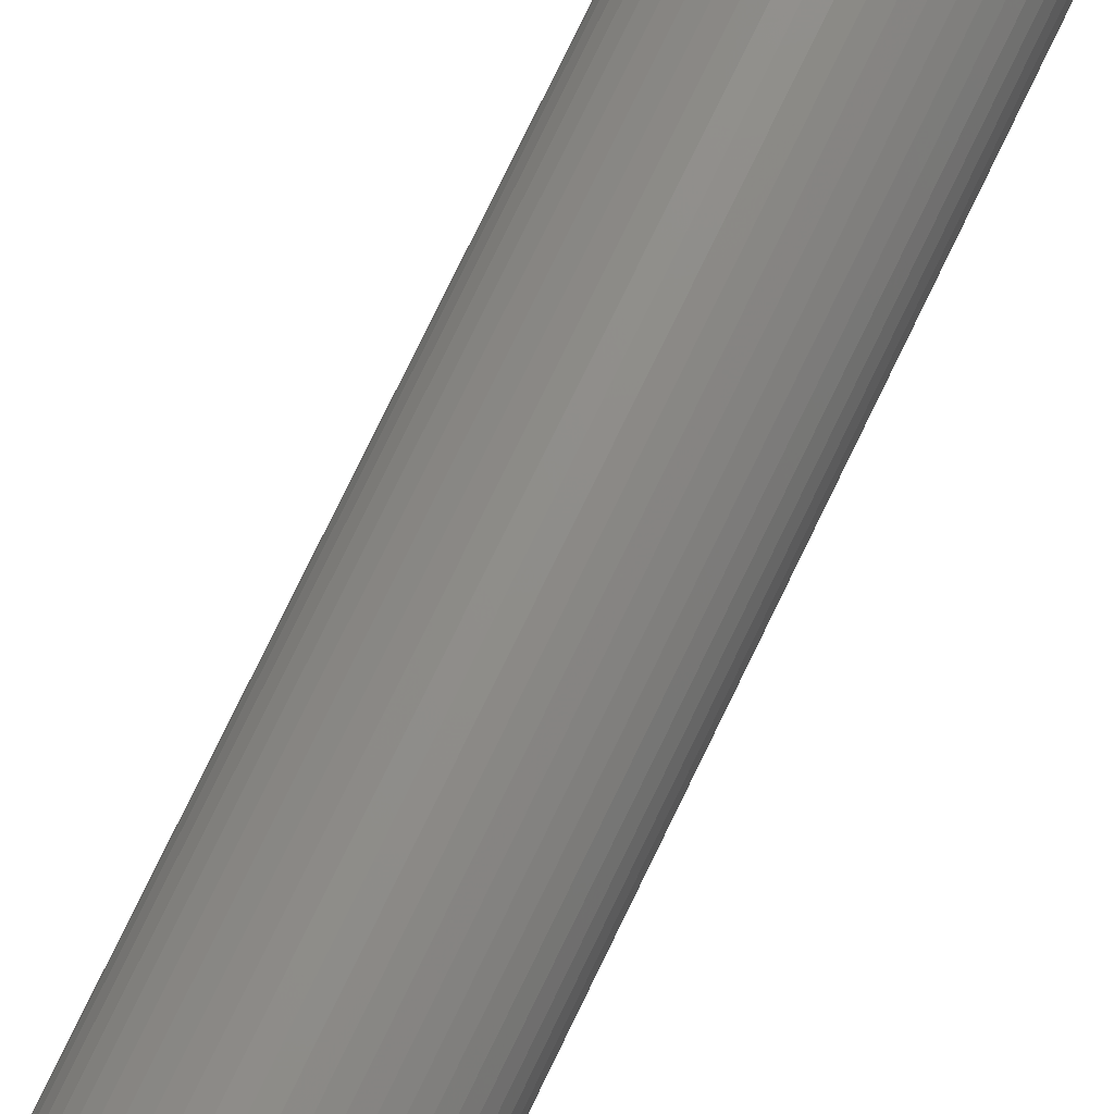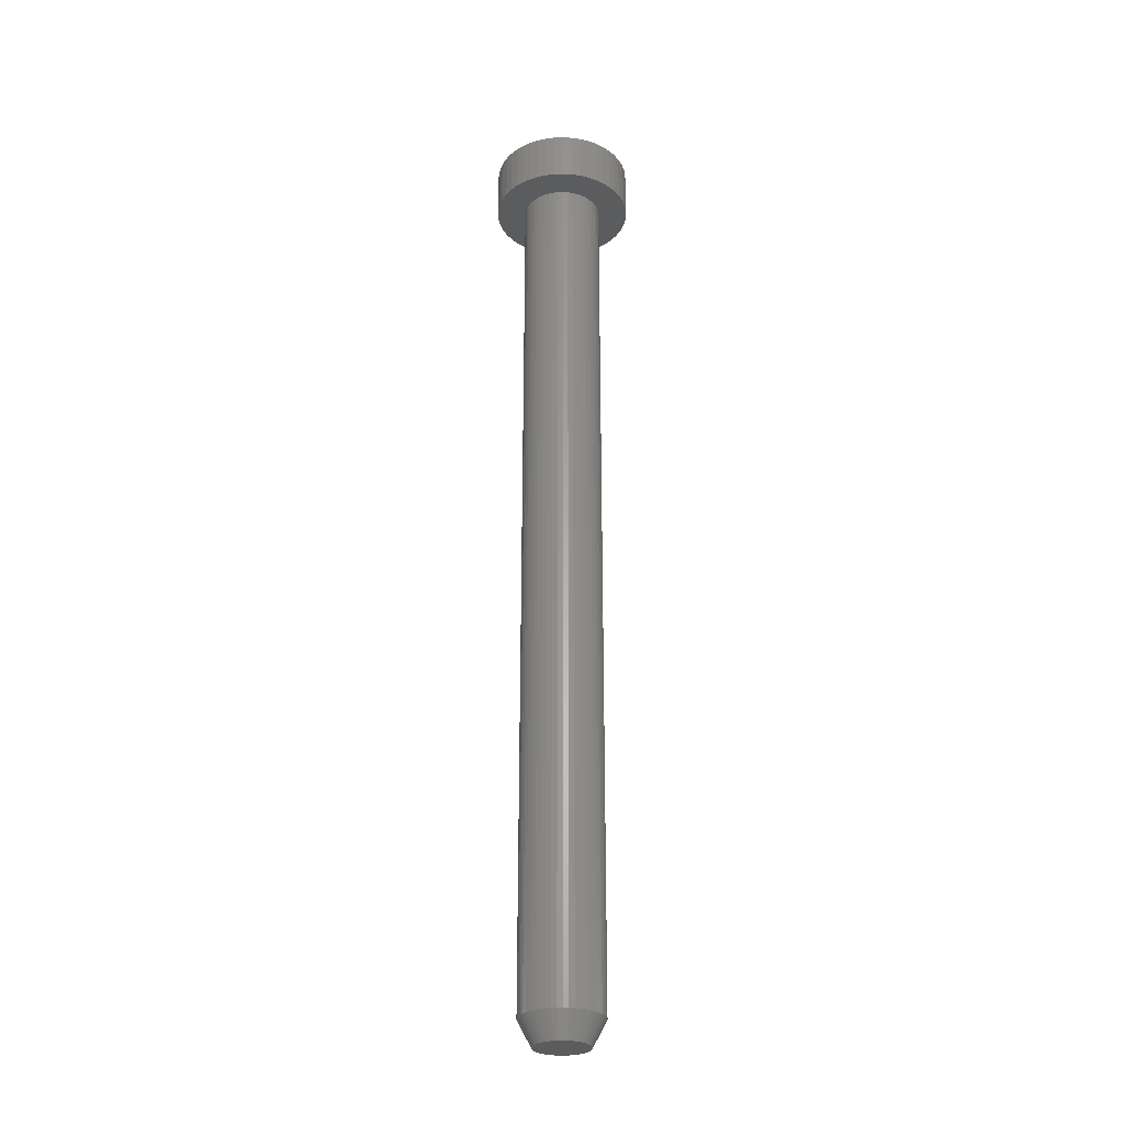
<metadata>
{"format":"stl","ext":"stl","renderer":"f3d","projection":"perspective","resolution":1024,"background":"white","views":[{"elev":73.0,"azim":-154.6,"up":"+Z"},{"elev":-28.1,"azim":-106.2,"up":"+Y"}]}
</metadata>
<code>
# stl→obj: 410 verts, 676 faces
v 2.776 0 0.3654
v 2.8 -2 0
v 2.8 0 0
v 2.776 -2 0.3654
v 2.704 0 0.7246
v 2.704 -2 0.7246
v 2.587 0 1.072
v 2.587 -2 1.072
v 2.425 0 1.4
v 2.425 -2 1.4
v 2.221 0 1.705
v 2.221 -2 1.705
v 1.98 0 1.98
v 1.98 -2 1.98
v 1.705 0 2.221
v 1.705 -2 2.221
v 1.4 0 2.425
v 1.4 -2 2.425
v 1.072 0 2.587
v 1.072 -2 2.587
v 0.7246 0 2.704
v 0.7246 -2 2.704
v 0.3654 0 2.776
v 0.3654 -2 2.776
v 0 0 2.8
v 0 -2 2.8
v -0.3654 0 2.776
v -0.3654 -2 2.776
v -0.7246 0 2.704
v -0.7246 -2 2.704
v -1.072 0 2.587
v -1.072 -2 2.587
v -1.4 0 2.425
v -1.4 -2 2.425
v -1.705 0 2.221
v -1.705 -2 2.221
v -1.98 0 1.98
v -1.98 -2 1.98
v -2.221 0 1.705
v -2.221 -2 1.705
v -2.425 0 1.4
v -2.425 -2 1.4
v -2.587 0 1.072
v -2.587 -2 1.072
v -2.704 0 0.7246
v -2.704 -2 0.7246
v -2.776 0 0.3654
v -2.776 -2 0.3654
v -2.8 0 0
v -2.8 -2 0
v -2.776 0 -0.3654
v -2.776 -2 -0.3654
v -2.704 0 -0.7246
v -2.704 -2 -0.7246
v -2.587 0 -1.072
v -2.587 -2 -1.072
v -2.425 0 -1.4
v -2.425 -2 -1.4
v -2.221 0 -1.705
v -2.221 -2 -1.705
v -1.98 0 -1.98
v -1.98 -2 -1.98
v -1.705 0 -2.221
v -1.705 -2 -2.221
v -1.4 0 -2.425
v -1.4 -2 -2.425
v -1.072 0 -2.587
v -1.072 -2 -2.587
v -0.7246 0 -2.704
v -0.7246 -2 -2.704
v -0.3654 0 -2.776
v -0.3654 -2 -2.776
v 0 0 -2.8
v 0 -2 -2.8
v 0.3654 0 -2.776
v 0.3654 -2 -2.776
v 0.7246 0 -2.704
v 0.7246 -2 -2.704
v 1.072 0 -2.587
v 1.072 -2 -2.587
v 1.4 0 -2.425
v 1.4 -2 -2.425
v 1.705 0 -2.221
v 1.705 -2 -2.221
v 1.98 0 -1.98
v 1.98 -2 -1.98
v 2.221 0 -1.705
v 2.221 -2 -1.705
v 2.425 0 -1.4
v 2.425 -2 -1.4
v 2.587 0 -1.072
v 2.587 -2 -1.072
v 2.704 0 -0.7246
v 2.704 -2 -0.7246
v 2.776 0 -0.3654
v 2.776 -2 -0.3654
v 0 -1 0
v 0.8724 -1 0.1148
v 0.88 -1 0
v 0.85 -1 0.2277
v 0.813 -1 0.3368
v 0.7621 -1 0.44
v 0.6982 -1 0.5357
v 0.6222 -1 0.6222
v 0.5357 -1 0.6982
v 0.44 -1 0.7621
v 0.3368 -1 0.813
v 0.2277 -1 0.85
v 0.1148 -1 0.8724
v 0 -1 0.88
v -0.1148 -1 0.8724
v -0.2277 -1 0.85
v -0.3368 -1 0.813
v -0.44 -1 0.7621
v -0.5357 -1 0.6982
v -0.6222 -1 0.6222
v -0.6982 -1 0.5357
v -0.7621 -1 0.44
v -0.813 -1 0.3368
v -0.85 -1 0.2277
v -0.8724 -1 0.1148
v -0.88 -1 0
v -0.8724 -1 -0.1148
v -0.85 -1 -0.2277
v -0.813 -1 -0.3368
v -0.7621 -1 -0.44
v -0.6982 -1 -0.5357
v -0.6222 -1 -0.6222
v -0.5357 -1 -0.6982
v -0.44 -1 -0.7621
v -0.3368 -1 -0.813
v -0.2277 -1 -0.85
v -0.1148 -1 -0.8724
v 0 -1 -0.88
v 0.1148 -1 -0.8724
v 0.2277 -1 -0.85
v 0.3368 -1 -0.813
v 0.44 -1 -0.7621
v 0.5357 -1 -0.6982
v 0.6222 -1 -0.6222
v 0.6982 -1 -0.5357
v 0.7621 -1 -0.44
v 0.813 -1 -0.3368
v 0.85 -1 -0.2277
v 0.8724 -1 -0.1148
v 0.88 0 0
v 0.8724 0 0.1148
v 0.85 0 0.2277
v 0.813 0 0.3368
v 0.7621 0 0.44
v 0.6982 0 0.5357
v 0.6222 0 0.6222
v 0.5357 0 0.6982
v 0.44 0 0.7621
v 0.3368 0 0.813
v 0.2277 0 0.85
v 0.1148 0 0.8724
v 0 0 0.88
v -0.1148 0 0.8724
v -0.2277 0 0.85
v -0.3368 0 0.813
v -0.44 0 0.7621
v -0.5357 0 0.6982
v -0.6222 0 0.6222
v -0.6982 0 0.5357
v -0.7621 0 0.44
v -0.813 0 0.3368
v -0.85 0 0.2277
v -0.8724 0 0.1148
v -0.88 0 0
v -0.8724 0 -0.1148
v -0.85 0 -0.2277
v -0.813 0 -0.3368
v -0.7621 0 -0.44
v -0.6982 0 -0.5357
v -0.6222 0 -0.6222
v -0.5357 0 -0.6982
v -0.44 0 -0.7621
v -0.3368 0 -0.813
v -0.2277 0 -0.85
v -0.1148 0 -0.8724
v 0 0 -0.88
v 0.1148 0 -0.8724
v 0.2277 0 -0.85
v 0.3368 0 -0.813
v 0.44 0 -0.7621
v 0.5357 0 -0.6982
v 0.6222 0 -0.6222
v 0.6982 0 -0.5357
v 0.7621 0 -0.44
v 0.813 0 -0.3368
v 0.85 0 -0.2277
v 0.8724 0 -0.1148
v 0.6981 0 -0.5357
v 1.244 0 0
v 0.6223 0 -0.6223
v 0.8725 0 -0.1149
v 0.8725 0 0.1149
v 0.6981 0 0.5357
v 0.6223 0 0.6223
v 0.5357 0 0.6981
v 0 0 1.244
v 0.1149 0 0.8725
v -0.1149 0 0.8725
v -0.5357 0 0.6981
v -0.6223 0 0.6223
v -0.6981 0 0.5357
v -1.244 0 0
v -0.8725 0 0.1149
v -0.8725 0 -0.1149
v -0.6981 0 -0.5357
v -0.6223 0 -0.6223
v -0.5357 0 -0.6981
v 0 0 -1.244
v -0.1149 0 -0.8725
v 0.1149 0 -0.8725
v 0.5357 0 -0.6981
v 1.388 -2 0.1827
v 1.4 -2 0
v 1.352 -2 0.3623
v 1.294 -2 0.5358
v 1.212 -2 0.7
v 1.111 -2 0.8523
v 0.9899 -2 0.9899
v 0.8523 -2 1.111
v 0.7 -2 1.212
v 0.5358 -2 1.294
v 0.3623 -2 1.352
v 0.1827 -2 1.388
v 0 -2 1.4
v -0.1827 -2 1.388
v -0.3623 -2 1.352
v -0.5358 -2 1.294
v -0.7 -2 1.212
v -0.8523 -2 1.111
v -0.9899 -2 0.9899
v -1.111 -2 0.8523
v -1.212 -2 0.7
v -1.294 -2 0.5358
v -1.352 -2 0.3623
v -1.388 -2 0.1827
v -1.4 -2 0
v -1.388 -2 -0.1827
v -1.352 -2 -0.3623
v -1.294 -2 -0.5358
v -1.212 -2 -0.7
v -1.111 -2 -0.8523
v -0.9899 -2 -0.9899
v -0.8523 -2 -1.111
v -0.7 -2 -1.212
v -0.5358 -2 -1.294
v -0.3623 -2 -1.352
v -0.1827 -2 -1.388
v 0 -2 -1.4
v 0.1827 -2 -1.388
v 0.3623 -2 -1.352
v 0.5358 -2 -1.294
v 0.7 -2 -1.212
v 0.8523 -2 -1.111
v 0.9899 -2 -0.9899
v 1.111 -2 -0.8523
v 1.212 -2 -0.7
v 1.294 -2 -0.5358
v 1.352 -2 -0.3623
v 1.388 -2 -0.1827
v 1.586 -37.4 0.2088
v 1.6 -37.4 0
v 1.6 -2 0
v 1.586 -2 0.2088
v 1.545 -37.4 0.4141
v 1.545 -2 0.4141
v 1.478 -37.4 0.6123
v 1.478 -2 0.6123
v 1.386 -37.4 0.8
v 1.386 -2 0.8
v 1.269 -37.4 0.9741
v 1.269 -2 0.9741
v 1.131 -37.4 1.131
v 1.131 -2 1.131
v 0.9741 -37.4 1.269
v 0.9741 -2 1.269
v 0.8 -37.4 1.386
v 0.8 -2 1.386
v 0.6123 -37.4 1.478
v 0.6123 -2 1.478
v 0.4141 -37.4 1.545
v 0.4141 -2 1.545
v 0.2088 -37.4 1.586
v 0.2088 -2 1.586
v 0 -37.4 1.6
v 0 -2 1.6
v -0.2088 -37.4 1.586
v -0.2088 -2 1.586
v -0.4141 -37.4 1.545
v -0.4141 -2 1.545
v -0.6123 -37.4 1.478
v -0.6123 -2 1.478
v -0.8 -37.4 1.386
v -0.8 -2 1.386
v -0.9741 -37.4 1.269
v -0.9741 -2 1.269
v -1.131 -37.4 1.131
v -1.131 -2 1.131
v -1.269 -37.4 0.9741
v -1.269 -2 0.9741
v -1.386 -37.4 0.8
v -1.386 -2 0.8
v -1.478 -37.4 0.6123
v -1.478 -2 0.6123
v -1.545 -37.4 0.4141
v -1.545 -2 0.4141
v -1.586 -37.4 0.2088
v -1.586 -2 0.2088
v -1.6 -37.4 0
v -1.6 -2 0
v -1.586 -37.4 -0.2088
v -1.586 -2 -0.2088
v -1.545 -37.4 -0.4141
v -1.545 -2 -0.4141
v -1.478 -37.4 -0.6123
v -1.478 -2 -0.6123
v -1.386 -37.4 -0.8
v -1.386 -2 -0.8
v -1.269 -37.4 -0.9741
v -1.269 -2 -0.9741
v -1.131 -37.4 -1.131
v -1.131 -2 -1.131
v -0.9741 -37.4 -1.269
v -0.9741 -2 -1.269
v -0.8 -37.4 -1.386
v -0.8 -2 -1.386
v -0.6123 -37.4 -1.478
v -0.6123 -2 -1.478
v -0.4141 -37.4 -1.545
v -0.4141 -2 -1.545
v -0.2088 -37.4 -1.586
v -0.2088 -2 -1.586
v 0 -37.4 -1.6
v 0 -2 -1.6
v 0.2088 -37.4 -1.586
v 0.2088 -2 -1.586
v 0.4141 -37.4 -1.545
v 0.4141 -2 -1.545
v 0.6123 -37.4 -1.478
v 0.6123 -2 -1.478
v 0.8 -37.4 -1.386
v 0.8 -2 -1.386
v 0.9741 -37.4 -1.269
v 0.9741 -2 -1.269
v 1.131 -37.4 -1.131
v 1.131 -2 -1.131
v 1.269 -37.4 -0.9741
v 1.269 -2 -0.9741
v 1.386 -37.4 -0.8
v 1.386 -2 -0.8
v 1.478 -37.4 -0.6123
v 1.478 -2 -0.6123
v 1.545 -37.4 -0.4141
v 1.545 -2 -0.4141
v 1.586 -37.4 -0.2088
v 1.586 -2 -0.2088
v 1.058 -38.4 0.1392
v 1.067 -38.4 0
v 1.03 -38.4 0.2761
v 0.9855 -38.4 0.4082
v 0.9237 -38.4 0.5333
v 0.8463 -38.4 0.6494
v 0.7542 -38.4 0.7542
v 0.6494 -38.4 0.8463
v 0.5333 -38.4 0.9237
v 0.4082 -38.4 0.9855
v 0.2761 -38.4 1.03
v 0.1392 -38.4 1.058
v 0 -38.4 1.067
v -0.1392 -38.4 1.058
v -0.2761 -38.4 1.03
v -0.4082 -38.4 0.9855
v -0.5333 -38.4 0.9237
v -0.6494 -38.4 0.8463
v -0.7542 -38.4 0.7542
v -0.8463 -38.4 0.6494
v -0.9237 -38.4 0.5333
v -0.9855 -38.4 0.4082
v -1.03 -38.4 0.2761
v -1.058 -38.4 0.1392
v -1.067 -38.4 0
v -1.058 -38.4 -0.1392
v -1.03 -38.4 -0.2761
v -0.9855 -38.4 -0.4082
v -0.9237 -38.4 -0.5333
v -0.8463 -38.4 -0.6494
v -0.7542 -38.4 -0.7542
v -0.6494 -38.4 -0.8463
v -0.5333 -38.4 -0.9237
v -0.4082 -38.4 -0.9855
v -0.2761 -38.4 -1.03
v -0.1392 -38.4 -1.058
v 0 -38.4 -1.067
v 0.1392 -38.4 -1.058
v 0.2761 -38.4 -1.03
v 0.4082 -38.4 -0.9855
v 0.5333 -38.4 -0.9237
v 0.6494 -38.4 -0.8463
v 0.7542 -38.4 -0.7542
v 0.8463 -38.4 -0.6494
v 0.9237 -38.4 -0.5333
v 0.9855 -38.4 -0.4082
v 1.03 -38.4 -0.2761
v 1.058 -38.4 -0.1392
v 0 -38.4 0
f 1 2 3
f 2 1 4
f 5 4 1
f 4 5 6
f 7 6 5
f 6 7 8
f 9 8 7
f 8 9 10
f 11 10 9
f 10 11 12
f 13 12 11
f 12 13 14
f 15 14 13
f 14 15 16
f 17 16 15
f 16 17 18
f 19 18 17
f 18 19 20
f 21 20 19
f 20 21 22
f 23 22 21
f 22 23 24
f 25 24 23
f 24 25 26
f 27 26 25
f 26 27 28
f 29 28 27
f 28 29 30
f 31 30 29
f 30 31 32
f 33 32 31
f 32 33 34
f 35 34 33
f 34 35 36
f 37 36 35
f 36 37 38
f 39 38 37
f 38 39 40
f 41 40 39
f 40 41 42
f 43 42 41
f 42 43 44
f 45 44 43
f 44 45 46
f 47 46 45
f 46 47 48
f 49 48 47
f 48 49 50
f 51 50 49
f 50 51 52
f 53 52 51
f 52 53 54
f 55 54 53
f 54 55 56
f 57 56 55
f 56 57 58
f 59 58 57
f 58 59 60
f 61 60 59
f 60 61 62
f 63 62 61
f 62 63 64
f 65 64 63
f 64 65 66
f 67 66 65
f 66 67 68
f 69 68 67
f 68 69 70
f 71 70 69
f 70 71 72
f 73 72 71
f 72 73 74
f 75 74 73
f 74 75 76
f 77 76 75
f 76 77 78
f 79 78 77
f 78 79 80
f 81 80 79
f 80 81 82
f 83 82 81
f 82 83 84
f 85 84 83
f 84 85 86
f 87 86 85
f 86 87 88
f 89 88 87
f 88 89 90
f 91 90 89
f 90 91 92
f 93 92 91
f 92 93 94
f 95 94 93
f 94 95 96
f 3 96 95
f 96 3 2
f 97 98 99
f 97 100 98
f 97 101 100
f 97 102 101
f 97 103 102
f 97 104 103
f 97 105 104
f 97 106 105
f 97 107 106
f 97 108 107
f 97 109 108
f 97 110 109
f 97 111 110
f 97 112 111
f 97 113 112
f 97 114 113
f 97 115 114
f 97 116 115
f 97 117 116
f 97 118 117
f 97 119 118
f 97 120 119
f 97 121 120
f 97 122 121
f 97 123 122
f 97 124 123
f 97 125 124
f 97 126 125
f 97 127 126
f 97 128 127
f 97 129 128
f 97 130 129
f 97 131 130
f 97 132 131
f 97 133 132
f 97 134 133
f 97 135 134
f 97 136 135
f 97 137 136
f 97 138 137
f 97 139 138
f 97 140 139
f 97 141 140
f 97 142 141
f 97 143 142
f 97 144 143
f 97 145 144
f 97 99 145
f 98 146 99
f 146 98 147
f 100 147 98
f 147 100 148
f 101 148 100
f 148 101 149
f 102 149 101
f 149 102 150
f 103 150 102
f 150 103 151
f 104 151 103
f 151 104 152
f 105 152 104
f 152 105 153
f 106 153 105
f 153 106 154
f 107 154 106
f 154 107 155
f 108 155 107
f 155 108 156
f 109 156 108
f 156 109 157
f 110 157 109
f 157 110 158
f 111 158 110
f 158 111 159
f 112 159 111
f 159 112 160
f 113 160 112
f 160 113 161
f 114 161 113
f 161 114 162
f 115 162 114
f 162 115 163
f 116 163 115
f 163 116 164
f 117 164 116
f 164 117 165
f 118 165 117
f 165 118 166
f 119 166 118
f 166 119 167
f 120 167 119
f 167 120 168
f 121 168 120
f 168 121 169
f 122 169 121
f 169 122 170
f 123 170 122
f 170 123 171
f 124 171 123
f 171 124 172
f 125 172 124
f 172 125 173
f 126 173 125
f 173 126 174
f 127 174 126
f 174 127 175
f 128 175 127
f 175 128 176
f 129 176 128
f 176 129 177
f 130 177 129
f 177 130 178
f 131 178 130
f 178 131 179
f 132 179 131
f 179 132 180
f 133 180 132
f 180 133 181
f 134 181 133
f 181 134 182
f 135 182 134
f 182 135 183
f 136 183 135
f 183 136 184
f 137 184 136
f 184 137 185
f 138 185 137
f 185 138 186
f 139 186 138
f 186 139 187
f 140 187 139
f 187 140 188
f 141 188 140
f 188 141 189
f 142 189 141
f 189 142 190
f 143 190 142
f 190 143 191
f 144 191 143
f 191 144 192
f 145 192 144
f 192 145 193
f 99 193 145
f 193 99 146
f 194 195 196
f 190 195 194
f 191 195 190
f 192 195 191
f 197 195 192
f 146 195 197
f 198 195 146
f 148 195 198
f 149 195 148
f 150 195 149
f 199 195 150
f 200 195 199
f 201 202 200
f 154 202 201
f 155 202 154
f 156 202 155
f 203 202 156
f 158 202 203
f 204 202 158
f 160 202 204
f 161 202 160
f 162 202 161
f 205 202 162
f 206 202 205
f 207 208 206
f 166 208 207
f 167 208 166
f 168 208 167
f 209 208 168
f 170 208 209
f 210 208 170
f 172 208 210
f 173 208 172
f 174 208 173
f 211 208 174
f 212 208 211
f 213 214 212
f 178 214 213
f 179 214 178
f 180 214 179
f 215 214 180
f 182 214 215
f 216 214 182
f 184 214 216
f 185 214 184
f 186 214 185
f 217 214 186
f 196 214 217
f 25 1 3
f 1 25 23
f 23 5 1
f 5 23 21
f 21 7 5
f 7 21 19
f 19 9 7
f 9 19 17
f 17 11 9
f 11 17 15
f 15 13 11
f 3 75 73
f 75 3 95
f 95 77 75
f 77 95 93
f 93 79 77
f 79 93 91
f 91 81 79
f 81 91 89
f 89 83 81
f 83 89 87
f 87 85 83
f 73 51 49
f 51 73 71
f 71 53 51
f 53 71 69
f 69 55 53
f 55 69 67
f 67 57 55
f 57 67 65
f 65 59 57
f 59 65 63
f 63 61 59
f 49 27 25
f 27 49 47
f 47 29 27
f 29 47 45
f 45 31 29
f 31 45 43
f 43 33 31
f 33 43 41
f 41 35 33
f 35 41 39
f 39 37 35
f 202 25 3
f 3 195 202
f 195 3 73
f 73 214 195
f 214 73 49
f 49 208 214
f 208 49 25
f 25 202 208
f 2 4 218
f 218 219 2
f 4 6 220
f 220 218 4
f 6 8 221
f 221 220 6
f 8 10 222
f 222 221 8
f 10 12 223
f 223 222 10
f 12 14 224
f 224 223 12
f 14 16 225
f 225 224 14
f 16 18 226
f 226 225 16
f 18 20 227
f 227 226 18
f 20 22 228
f 228 227 20
f 22 24 229
f 229 228 22
f 24 26 230
f 230 229 24
f 26 28 231
f 231 230 26
f 28 30 232
f 232 231 28
f 30 32 233
f 233 232 30
f 32 34 234
f 234 233 32
f 34 36 235
f 235 234 34
f 36 38 236
f 236 235 36
f 38 40 237
f 237 236 38
f 40 42 238
f 238 237 40
f 42 44 239
f 239 238 42
f 44 46 240
f 240 239 44
f 46 48 241
f 241 240 46
f 48 50 242
f 242 241 48
f 50 52 243
f 243 242 50
f 52 54 244
f 244 243 52
f 54 56 245
f 245 244 54
f 56 58 246
f 246 245 56
f 58 60 247
f 247 246 58
f 60 62 248
f 248 247 60
f 62 64 249
f 249 248 62
f 64 66 250
f 250 249 64
f 66 68 251
f 251 250 66
f 68 70 252
f 252 251 68
f 70 72 253
f 253 252 70
f 72 74 254
f 254 253 72
f 74 76 255
f 255 254 74
f 76 78 256
f 256 255 76
f 78 80 257
f 257 256 78
f 80 82 258
f 258 257 80
f 82 84 259
f 259 258 82
f 84 86 260
f 260 259 84
f 86 88 261
f 261 260 86
f 88 90 262
f 262 261 88
f 90 92 263
f 263 262 90
f 92 94 264
f 264 263 92
f 94 96 265
f 265 264 94
f 96 2 219
f 219 265 96
f 266 267 268
f 268 269 266
f 270 266 269
f 269 271 270
f 272 270 271
f 271 273 272
f 274 272 273
f 273 275 274
f 276 274 275
f 275 277 276
f 278 276 277
f 277 279 278
f 280 278 279
f 279 281 280
f 282 280 281
f 281 283 282
f 284 282 283
f 283 285 284
f 286 284 285
f 285 287 286
f 288 286 287
f 287 289 288
f 290 288 289
f 289 291 290
f 292 290 291
f 291 293 292
f 294 292 293
f 293 295 294
f 296 294 295
f 295 297 296
f 298 296 297
f 297 299 298
f 300 298 299
f 299 301 300
f 302 300 301
f 301 303 302
f 304 302 303
f 303 305 304
f 306 304 305
f 305 307 306
f 308 306 307
f 307 309 308
f 310 308 309
f 309 311 310
f 312 310 311
f 311 313 312
f 314 312 313
f 313 315 314
f 316 314 315
f 315 317 316
f 318 316 317
f 317 319 318
f 320 318 319
f 319 321 320
f 322 320 321
f 321 323 322
f 324 322 323
f 323 325 324
f 326 324 325
f 325 327 326
f 328 326 327
f 327 329 328
f 330 328 329
f 329 331 330
f 332 330 331
f 331 333 332
f 334 332 333
f 333 335 334
f 336 334 335
f 335 337 336
f 338 336 337
f 337 339 338
f 340 338 339
f 339 341 340
f 342 340 341
f 341 343 342
f 344 342 343
f 343 345 344
f 346 344 345
f 345 347 346
f 348 346 347
f 347 349 348
f 350 348 349
f 349 351 350
f 352 350 351
f 351 353 352
f 354 352 353
f 353 355 354
f 356 354 355
f 355 357 356
f 358 356 357
f 357 359 358
f 360 358 359
f 359 361 360
f 267 360 361
f 361 268 267
f 362 267 266
f 267 362 363
f 364 266 270
f 266 364 362
f 365 270 272
f 270 365 364
f 366 272 274
f 272 366 365
f 367 274 276
f 274 367 366
f 368 276 278
f 276 368 367
f 369 278 280
f 278 369 368
f 370 280 282
f 280 370 369
f 371 282 284
f 282 371 370
f 372 284 286
f 284 372 371
f 373 286 288
f 286 373 372
f 374 288 290
f 288 374 373
f 375 290 292
f 290 375 374
f 376 292 294
f 292 376 375
f 377 294 296
f 294 377 376
f 378 296 298
f 296 378 377
f 379 298 300
f 298 379 378
f 380 300 302
f 300 380 379
f 381 302 304
f 302 381 380
f 382 304 306
f 304 382 381
f 383 306 308
f 306 383 382
f 384 308 310
f 308 384 383
f 385 310 312
f 310 385 384
f 386 312 314
f 312 386 385
f 387 314 316
f 314 387 386
f 388 316 318
f 316 388 387
f 389 318 320
f 318 389 388
f 390 320 322
f 320 390 389
f 391 322 324
f 322 391 390
f 392 324 326
f 324 392 391
f 393 326 328
f 326 393 392
f 394 328 330
f 328 394 393
f 395 330 332
f 330 395 394
f 396 332 334
f 332 396 395
f 397 334 336
f 334 397 396
f 398 336 338
f 336 398 397
f 399 338 340
f 338 399 398
f 400 340 342
f 340 400 399
f 401 342 344
f 342 401 400
f 402 344 346
f 344 402 401
f 403 346 348
f 346 403 402
f 404 348 350
f 348 404 403
f 405 350 352
f 350 405 404
f 406 352 354
f 352 406 405
f 407 354 356
f 354 407 406
f 408 356 358
f 356 408 407
f 409 358 360
f 358 409 408
f 363 360 267
f 360 363 409
f 410 363 362
f 410 362 364
f 410 364 365
f 410 365 366
f 410 366 367
f 410 367 368
f 410 368 369
f 410 369 370
f 410 370 371
f 410 371 372
f 410 372 373
f 410 373 374
f 410 374 375
f 410 375 376
f 410 376 377
f 410 377 378
f 410 378 379
f 410 379 380
f 410 380 381
f 410 381 382
f 410 382 383
f 410 383 384
f 410 384 385
f 410 385 386
f 410 386 387
f 410 387 388
f 410 388 389
f 410 389 390
f 410 390 391
f 410 391 392
f 410 392 393
f 410 393 394
f 410 394 395
f 410 395 396
f 410 396 397
f 410 397 398
f 410 398 399
f 410 399 400
f 410 400 401
f 410 401 402
f 410 402 403
f 410 403 404
f 410 404 405
f 410 405 406
f 410 406 407
f 410 407 408
f 410 408 409
f 410 409 363

</code>
